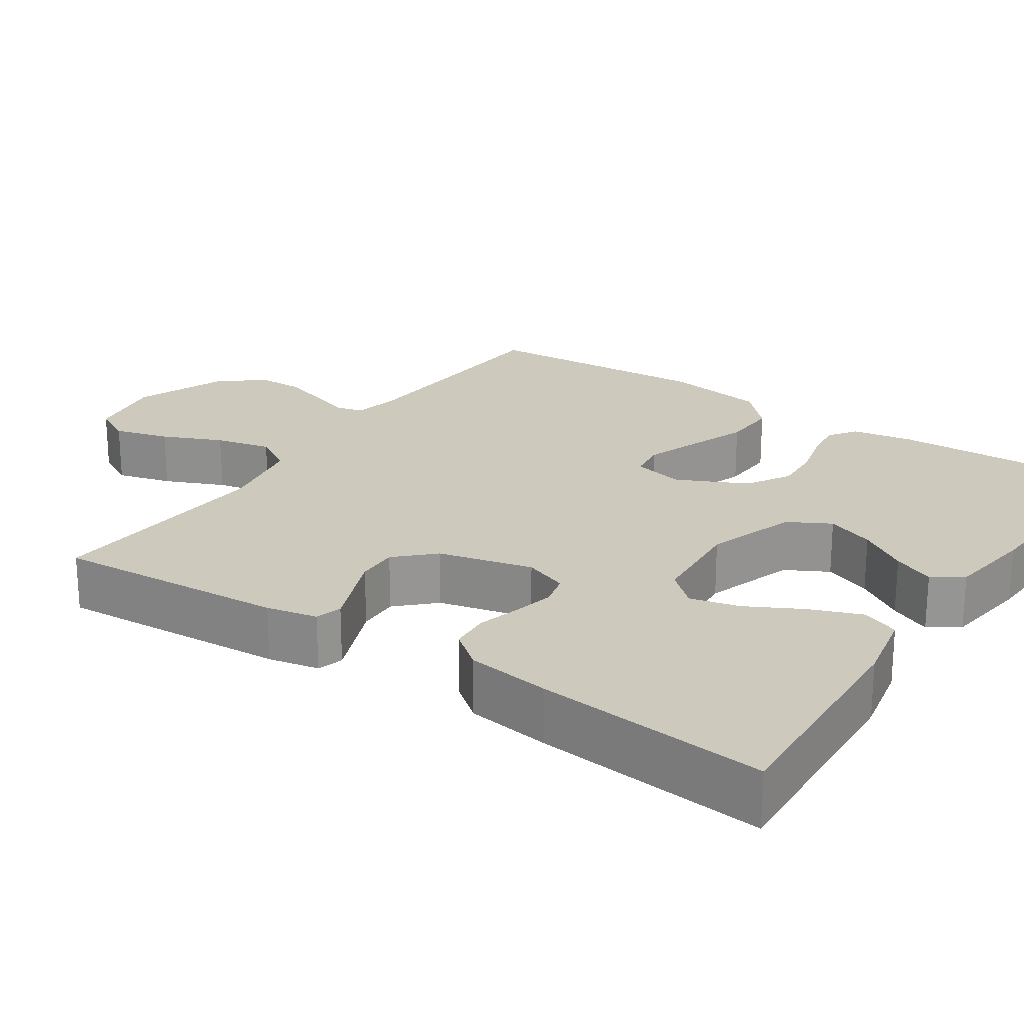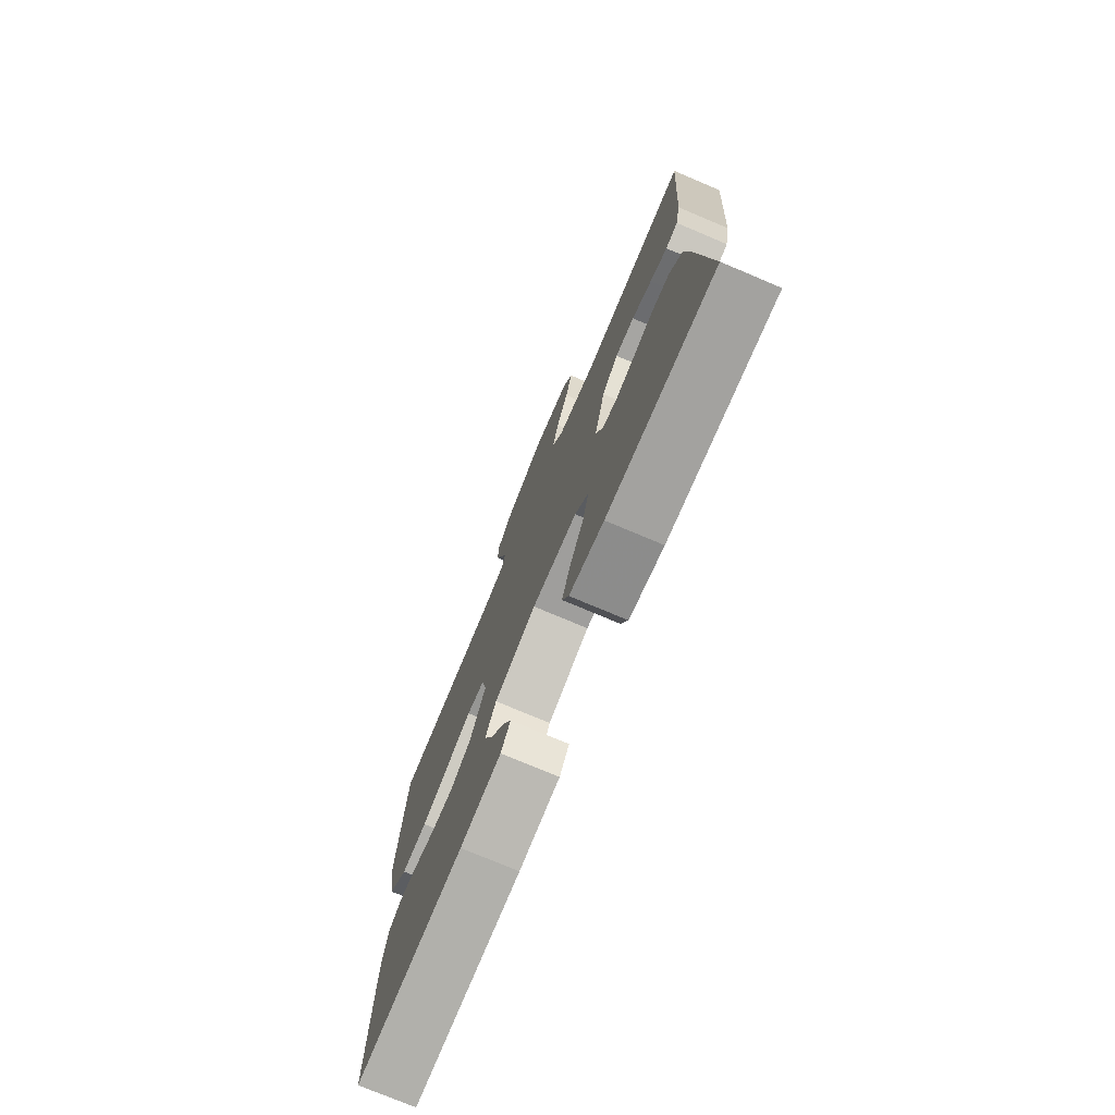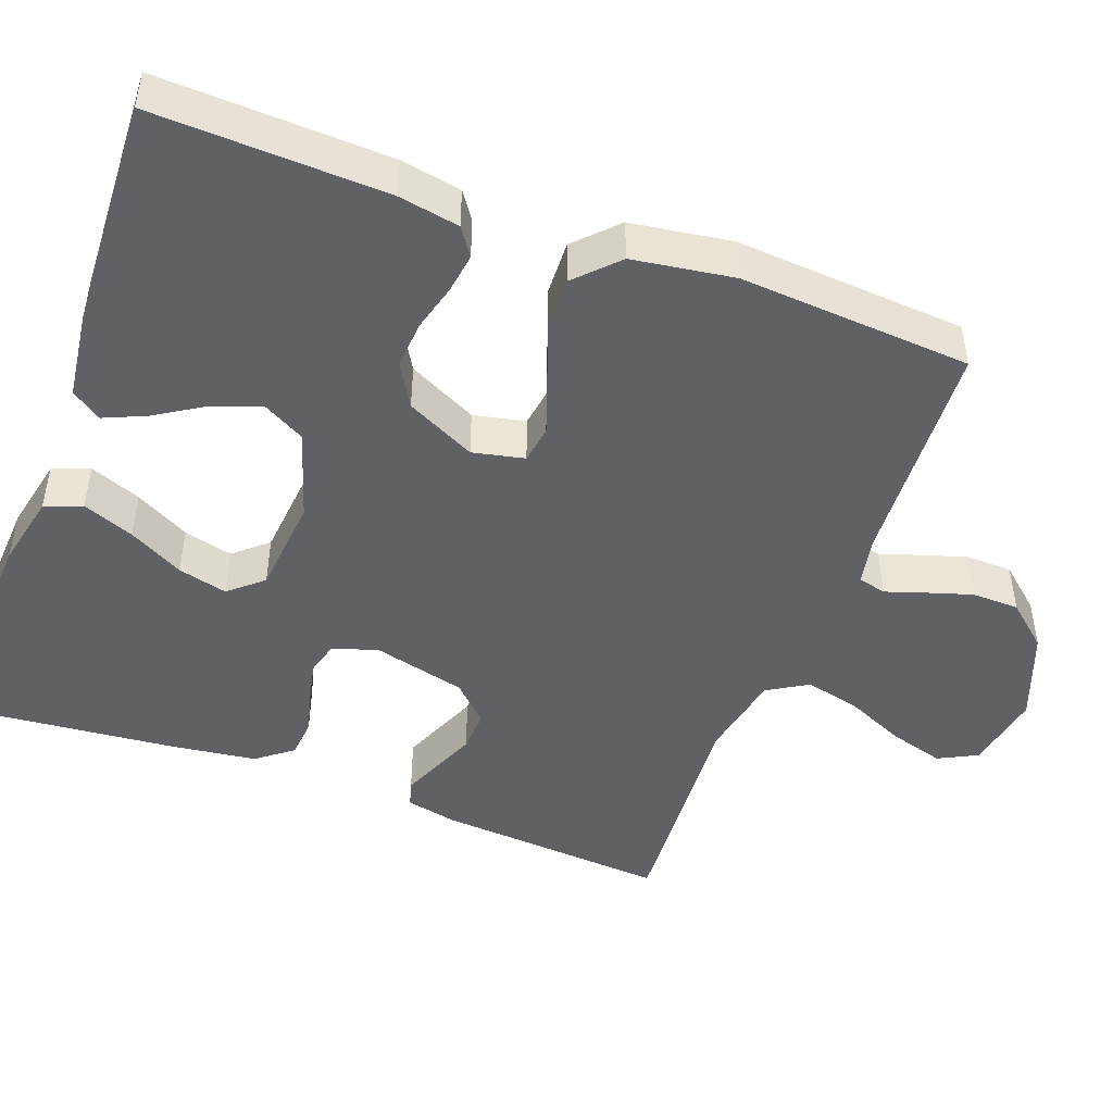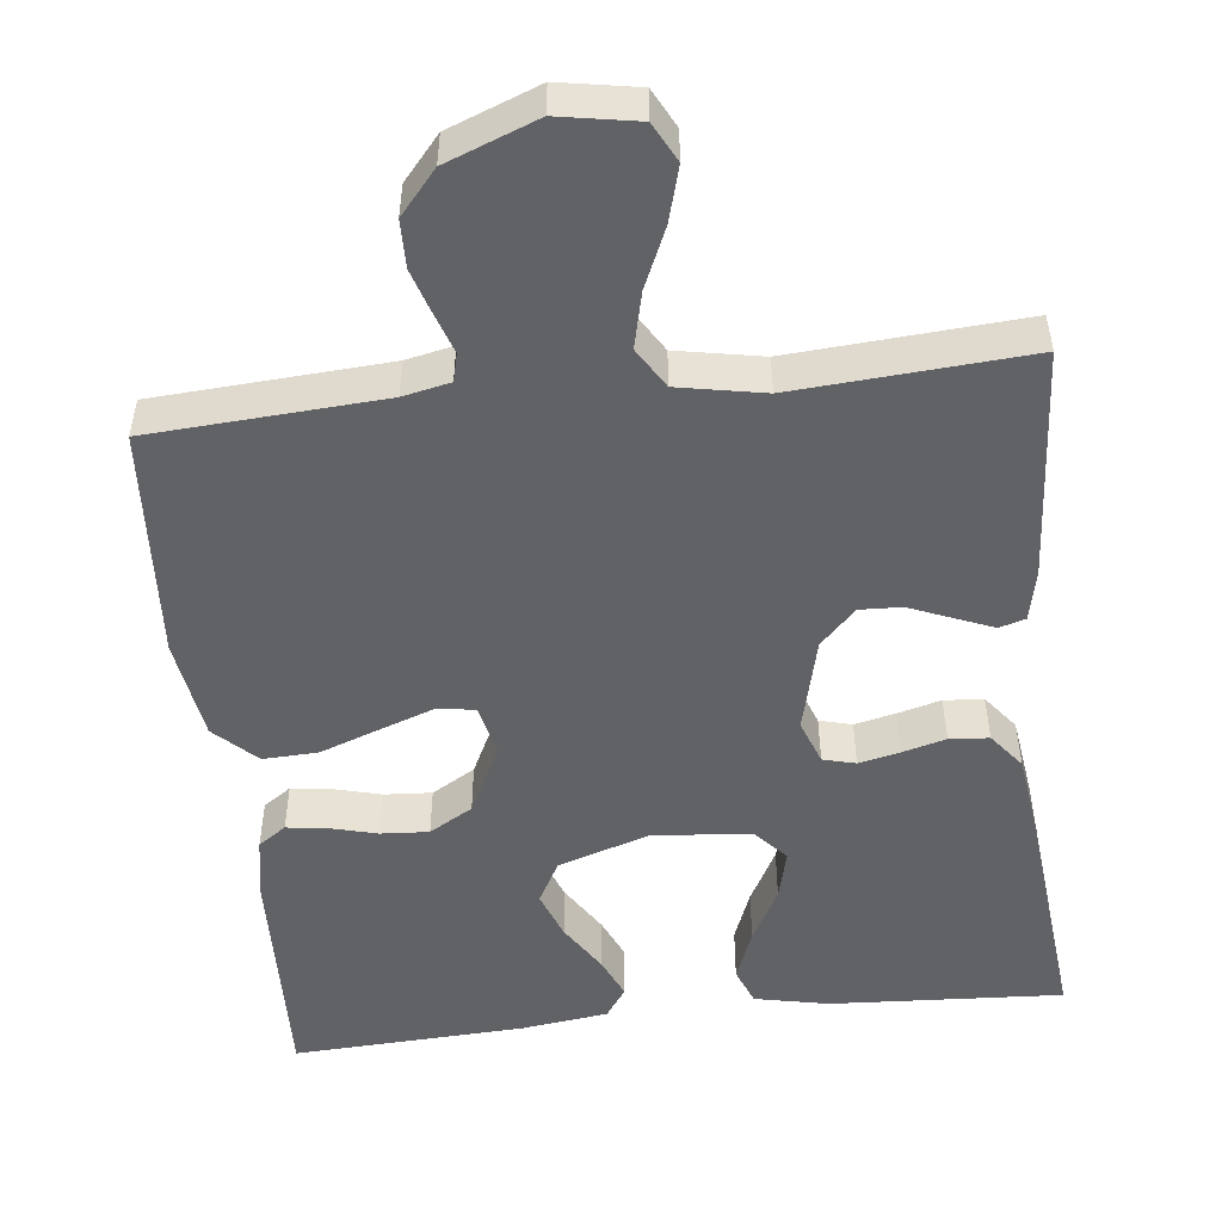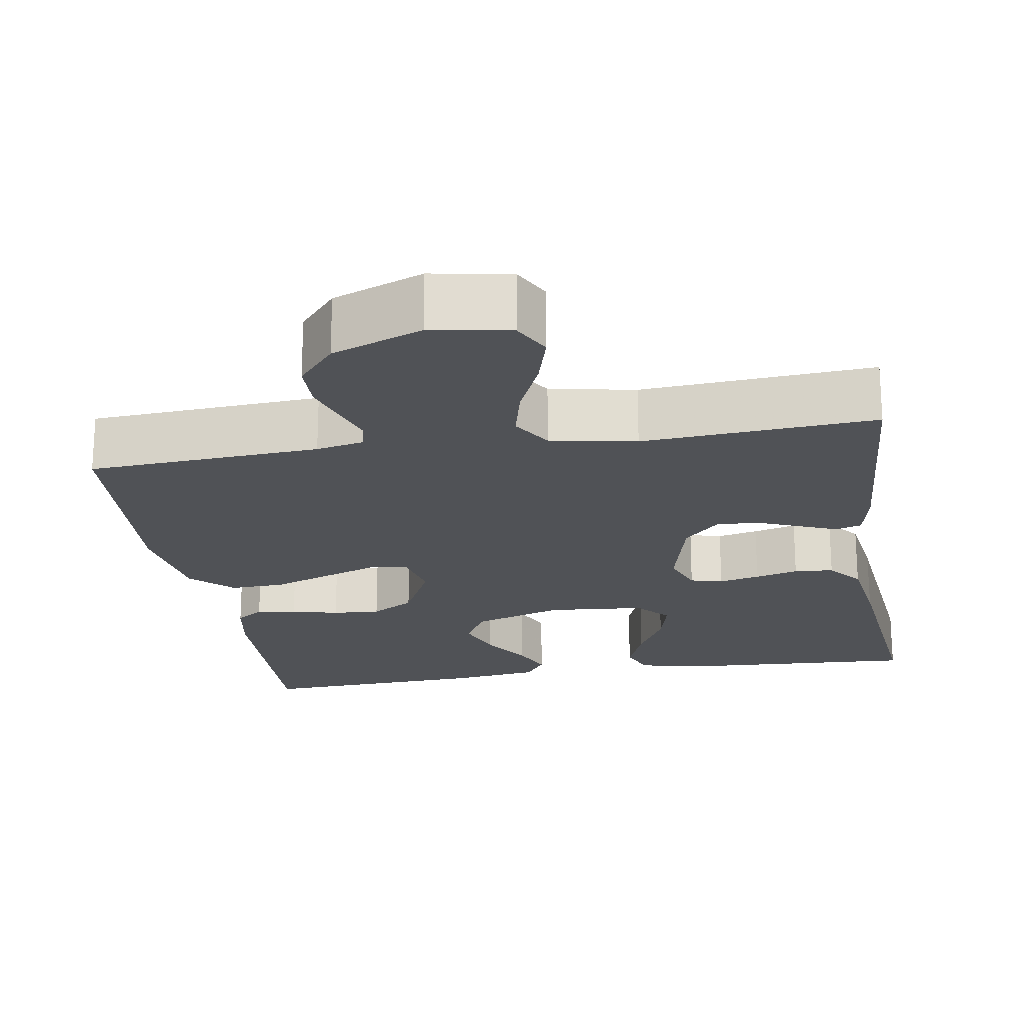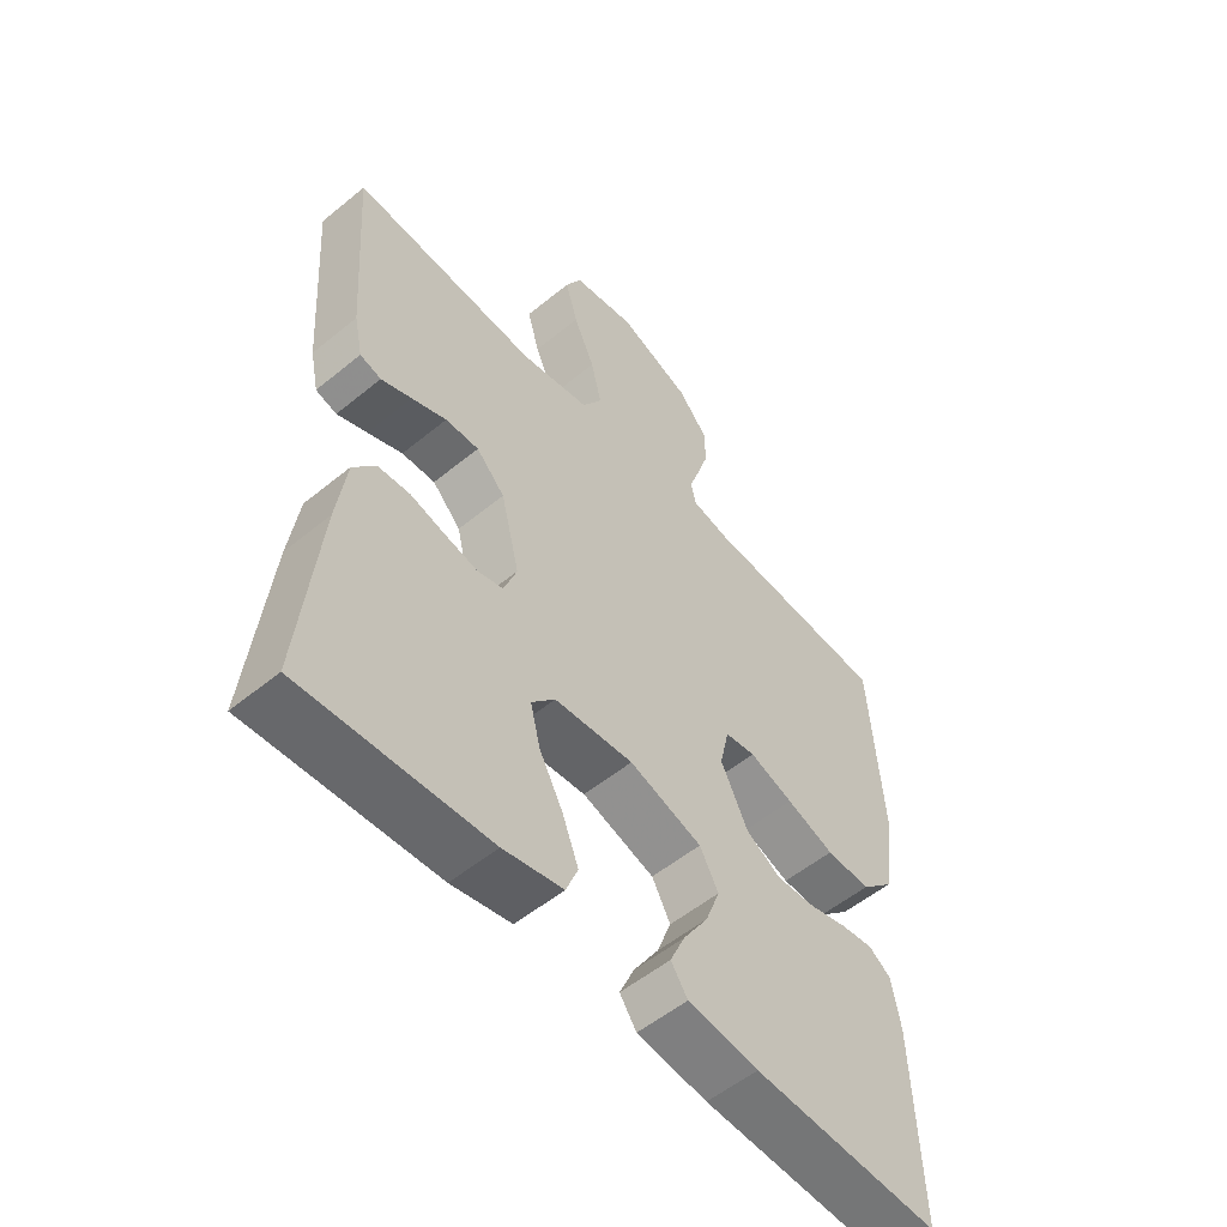
<metadata>
{"format":"obj","ext":"obj","renderer":"f3d","projection":"perspective","resolution":1024,"background":"white","views":[{"elev":22.7,"azim":124.2,"up":"+Y"},{"elev":-75.7,"azim":67.1,"up":"+Z"},{"elev":-46.8,"azim":-110.7,"up":"+Y"},{"elev":-50.7,"azim":6.4,"up":"+Y"},{"elev":-20.8,"azim":9.3,"up":"+Y"},{"elev":-54.7,"azim":130.9,"up":"+Z"}]}
</metadata>
<code>
v -0.5 0.07 0.5
v -0.2 0.07 0.519
v -0.139 0.07 0.532
v -0.13 0.07 0.568
v -0.147 0.07 0.618
v -0.166 0.07 0.678
v -0.165 0.07 0.739
v -0.117 0.07 0.795
v 0 0.07 0.84
v 0.102 0.07 0.822
v 0.128 0.07 0.772
v 0.108 0.07 0.701
v 0.074 0.07 0.624
v 0.057 0.07 0.552
v 0.089 0.07 0.5
v 0.2 0.07 0.479
v 0.5 0.07 0.5
v 0.479 0.07 0.2
v 0.465 0.07 0.134
v 0.431 0.07 0.124
v 0.382 0.07 0.144
v 0.326 0.07 0.167
v 0.272 0.07 0.169
v 0.226 0.07 0.122
v 0.196 0.07 0
v 0.217 0.07 -0.057
v 0.259 0.07 -0.068
v 0.312 0.07 -0.056
v 0.368 0.07 -0.041
v 0.419 0.07 -0.045
v 0.455 0.07 -0.091
v 0.47 0.07 -0.2
v 0.5 0.07 -0.5
v 0.2 0.07 -0.483
v 0.104 0.07 -0.463
v 0.085 0.07 -0.415
v 0.111 0.07 -0.348
v 0.149 0.07 -0.277
v 0.165 0.07 -0.213
v 0.127 0.07 -0.17
v 0 0.07 -0.159
v -0.117 0.07 -0.197
v -0.147 0.07 -0.252
v -0.124 0.07 -0.314
v -0.084 0.07 -0.377
v -0.06 0.07 -0.431
v -0.087 0.07 -0.47
v -0.2 0.07 -0.485
v -0.5 0.07 -0.5
v -0.49 0.07 -0.2
v -0.476 0.07 -0.121
v -0.44 0.07 -0.096
v -0.388 0.07 -0.103
v -0.327 0.07 -0.119
v -0.265 0.07 -0.123
v -0.209 0.07 -0.09
v -0.165 0.07 0
v -0.18 0.07 0.067
v -0.229 0.07 0.074
v -0.299 0.07 0.049
v -0.376 0.07 0.021
v -0.447 0.07 0.018
v -0.5 0.07 0.069
v -0.52 0.07 0.2
v -0.5 0 0.5
v -0.2 0 0.519
v -0.139 0 0.532
v -0.13 0 0.568
v -0.147 0 0.618
v -0.166 0 0.678
v -0.165 0 0.739
v -0.117 0 0.795
v 0 0 0.84
v 0.102 0 0.822
v 0.128 0 0.772
v 0.108 0 0.701
v 0.074 0 0.624
v 0.057 0 0.552
v 0.089 0 0.5
v 0.2 0 0.479
v 0.5 0 0.5
v 0.479 0 0.2
v 0.465 0 0.134
v 0.431 0 0.124
v 0.382 0 0.144
v 0.326 0 0.167
v 0.272 0 0.169
v 0.226 0 0.122
v 0.196 0 0
v 0.217 0 -0.057
v 0.259 0 -0.068
v 0.312 0 -0.056
v 0.368 0 -0.041
v 0.419 0 -0.045
v 0.455 0 -0.091
v 0.47 0 -0.2
v 0.5 0 -0.5
v 0.2 0 -0.483
v 0.104 0 -0.463
v 0.085 0 -0.415
v 0.111 0 -0.348
v 0.149 0 -0.277
v 0.165 0 -0.213
v 0.127 0 -0.17
v 0 0 -0.159
v -0.117 0 -0.197
v -0.147 0 -0.252
v -0.124 0 -0.314
v -0.084 0 -0.377
v -0.06 0 -0.431
v -0.087 0 -0.47
v -0.2 0 -0.485
v -0.5 0 -0.5
v -0.49 0 -0.2
v -0.476 0 -0.121
v -0.44 0 -0.096
v -0.388 0 -0.103
v -0.327 0 -0.119
v -0.265 0 -0.123
v -0.209 0 -0.09
v -0.165 0 0
v -0.18 0 0.067
v -0.229 0 0.074
v -0.299 0 0.049
v -0.376 0 0.021
v -0.447 0 0.018
v -0.5 0 0.069
v -0.52 0 0.2
f 63 64 1 2
f 60 61 62 63
f 59 60 63 2
f 58 59 2 3
f 57 58 3 4
f 51 52 53 54
f 51 54 55
f 50 51 55
f 49 50 55
f 48 49 55 56
f 44 45 46 47
f 43 44 47 48
f 35 36 37 38
f 35 38 39
f 34 35 39
f 33 34 39
f 32 33 39 40
f 28 29 30 31
f 27 28 31 32
f 26 27 32 40
f 19 20 21 22
f 17 18 19 22
f 16 17 22 23
f 15 16 23 24
f 10 11 12 13
f 10 13 14
f 9 10 14
f 8 9 14
f 4 5 6 7
f 4 7 8 14
f 43 48 56 57
f 42 43 57 4
f 41 42 4 14
f 25 26 40 41
f 24 25 41
f 14 15 24 41
f 66 65 128 127
f 127 126 125 124
f 66 127 124 123
f 67 66 123 122
f 68 67 122 121
f 118 117 116 115
f 119 118 115
f 119 115 114
f 119 114 113
f 120 119 113 112
f 111 110 109 108
f 112 111 108 107
f 102 101 100 99
f 103 102 99
f 103 99 98
f 103 98 97
f 104 103 97 96
f 95 94 93 92
f 96 95 92 91
f 104 96 91 90
f 86 85 84 83
f 86 83 82 81
f 87 86 81 80
f 88 87 80 79
f 77 76 75 74
f 78 77 74
f 78 74 73
f 78 73 72
f 71 70 69 68
f 78 72 71 68
f 121 120 112 107
f 68 121 107 106
f 78 68 106 105
f 105 104 90 89
f 105 89 88
f 105 88 79 78
f 1 65 66 2
f 2 66 67 3
f 3 67 68 4
f 4 68 69 5
f 5 69 70 6
f 6 70 71 7
f 7 71 72 8
f 8 72 73 9
f 9 73 74 10
f 10 74 75 11
f 11 75 76 12
f 12 76 77 13
f 13 77 78 14
f 14 78 79 15
f 15 79 80 16
f 16 80 81 17
f 17 81 82 18
f 18 82 83 19
f 19 83 84 20
f 20 84 85 21
f 21 85 86 22
f 22 86 87 23
f 23 87 88 24
f 24 88 89 25
f 25 89 90 26
f 26 90 91 27
f 27 91 92 28
f 28 92 93 29
f 29 93 94 30
f 30 94 95 31
f 31 95 96 32
f 32 96 97 33
f 33 97 98 34
f 34 98 99 35
f 35 99 100 36
f 36 100 101 37
f 37 101 102 38
f 38 102 103 39
f 39 103 104 40
f 40 104 105 41
f 41 105 106 42
f 42 106 107 43
f 43 107 108 44
f 44 108 109 45
f 45 109 110 46
f 46 110 111 47
f 47 111 112 48
f 48 112 113 49
f 49 113 114 50
f 50 114 115 51
f 51 115 116 52
f 52 116 117 53
f 53 117 118 54
f 54 118 119 55
f 55 119 120 56
f 56 120 121 57
f 57 121 122 58
f 58 122 123 59
f 59 123 124 60
f 60 124 125 61
f 61 125 126 62
f 62 126 127 63
f 63 127 128 64
f 64 128 65 1

</code>
